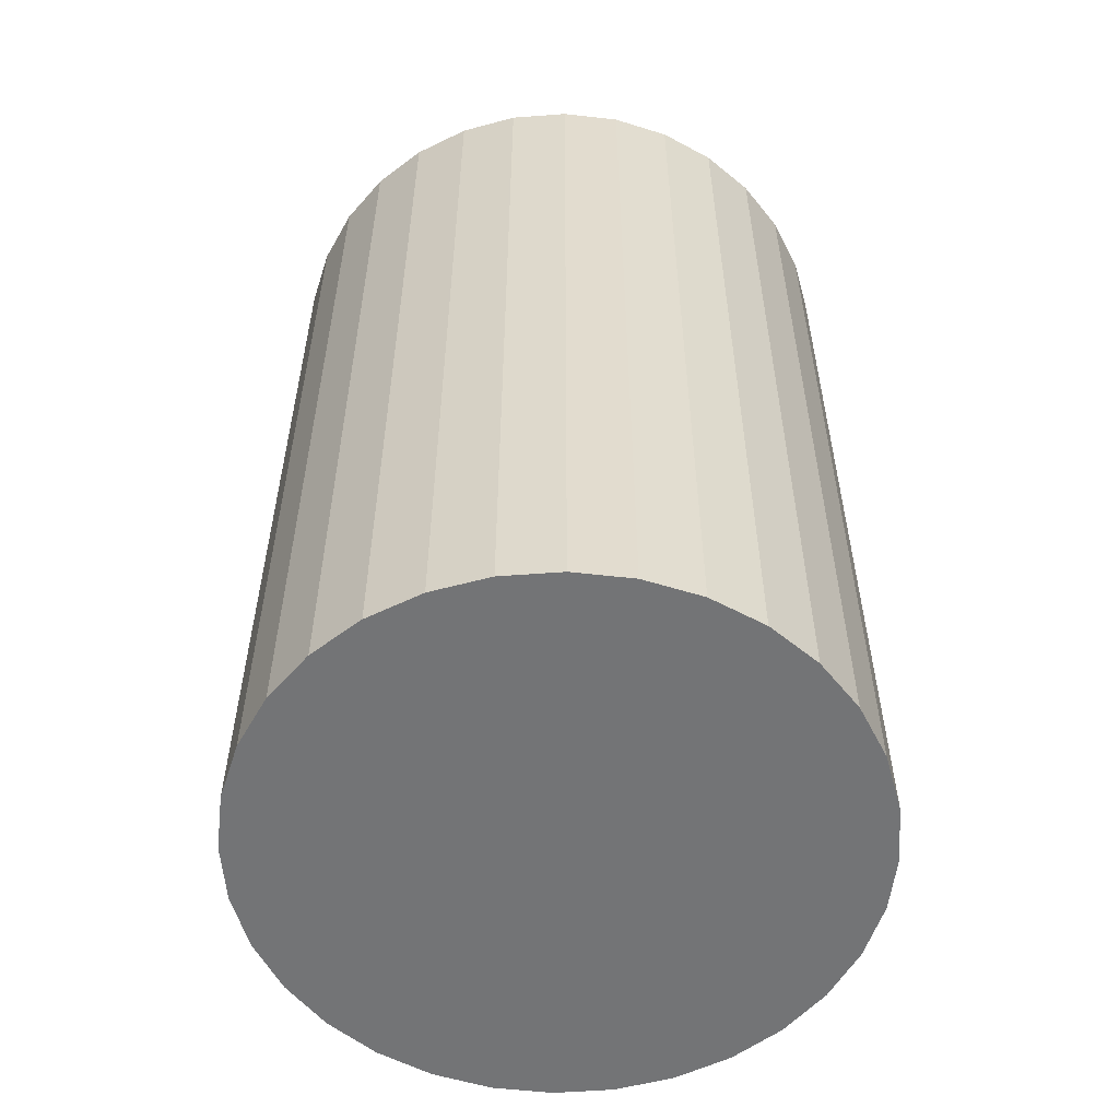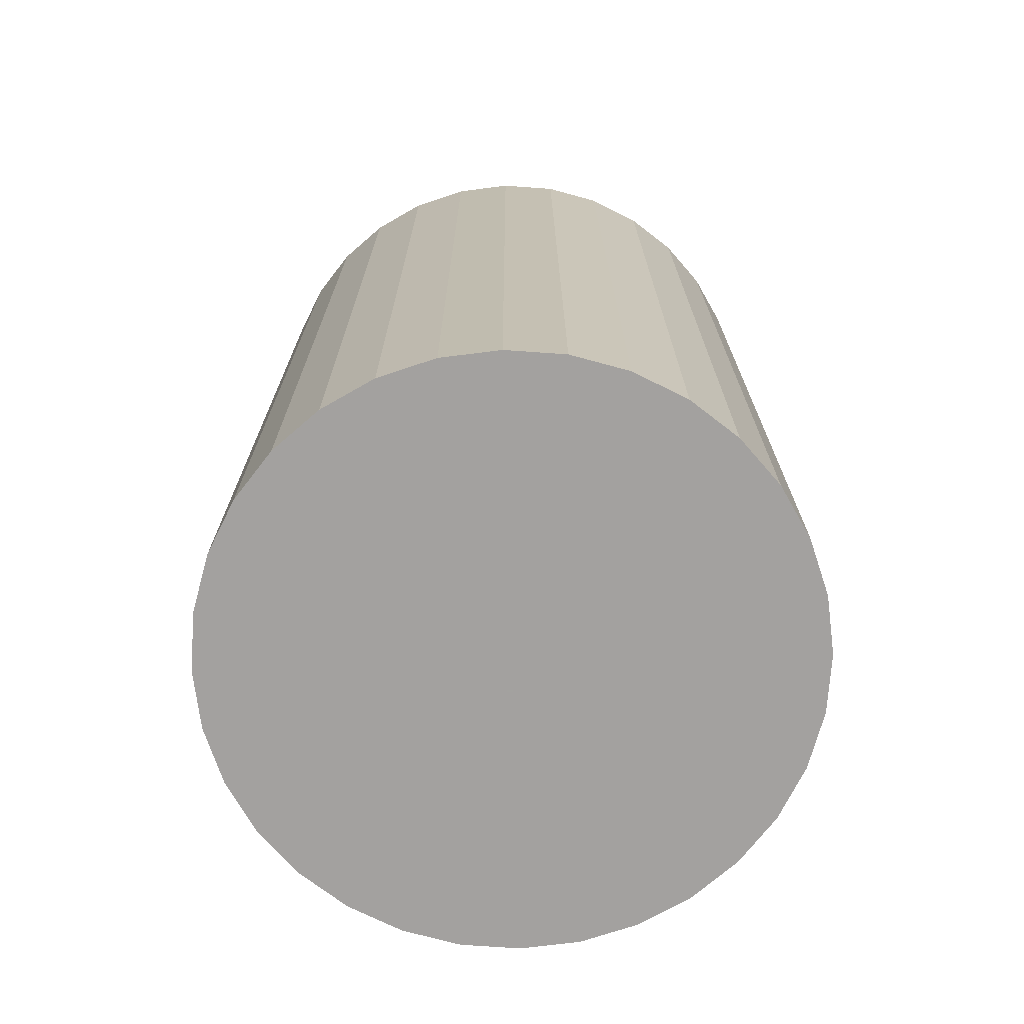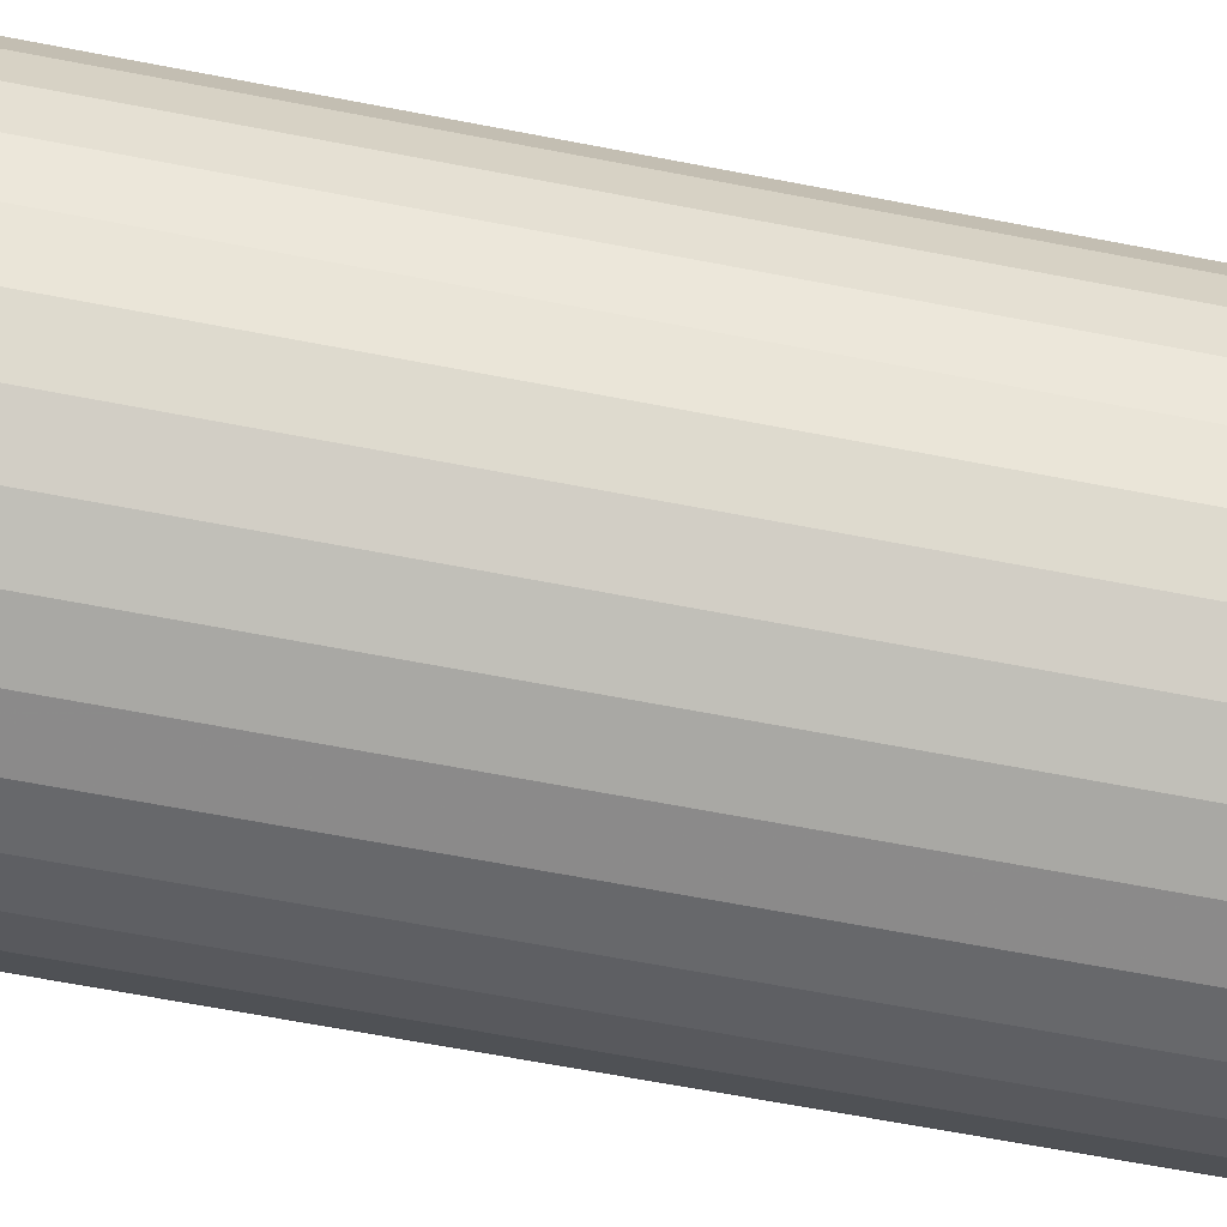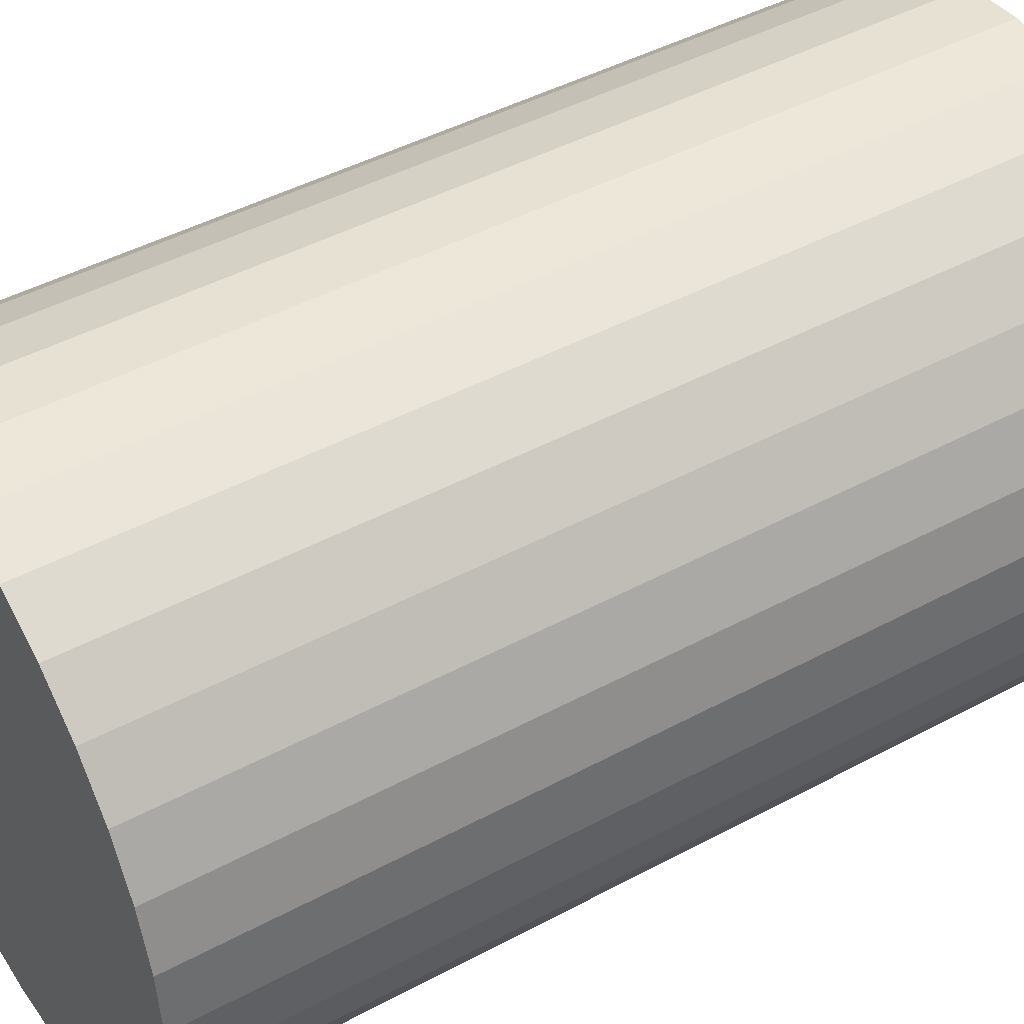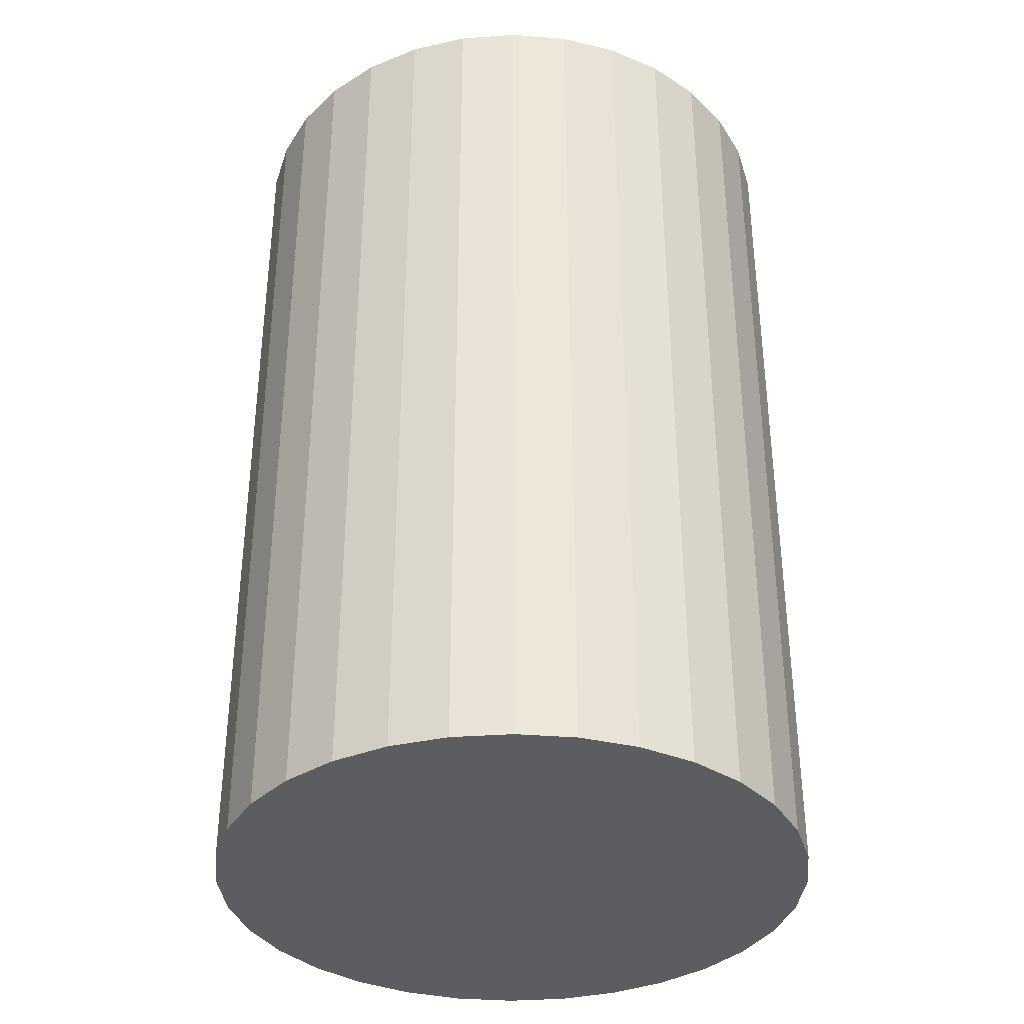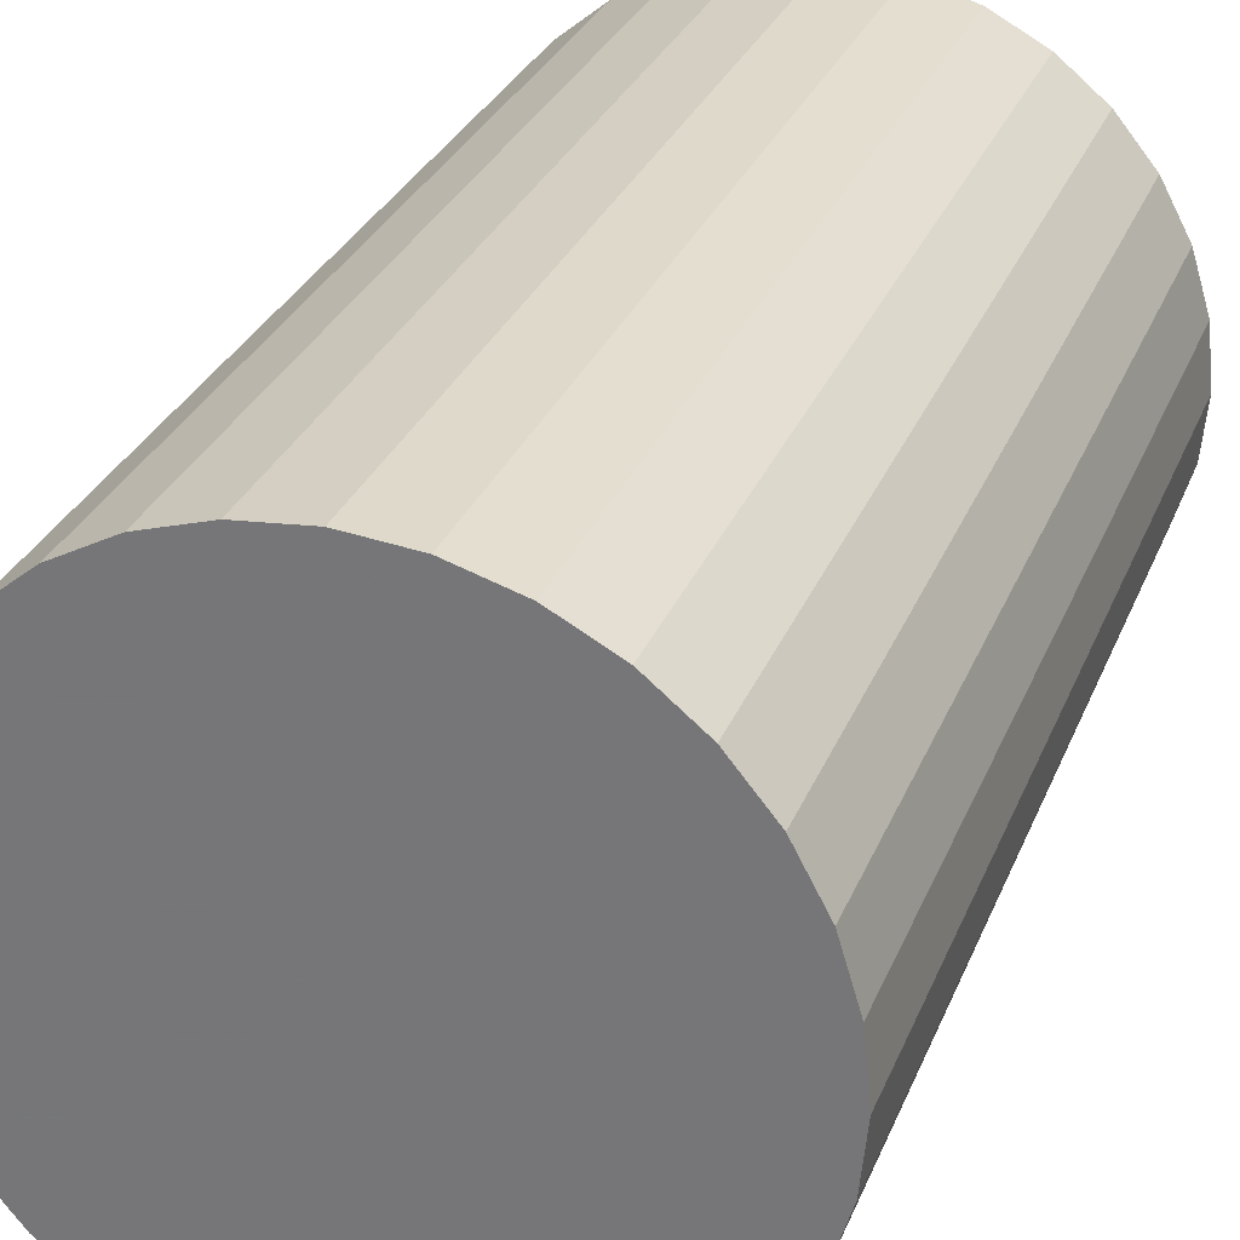
<metadata>
{"format":"obj","ext":"obj","renderer":"f3d","projection":"perspective","resolution":1024,"background":"white","views":[{"elev":-56.1,"azim":-102.4,"up":"+Z"},{"elev":-72.3,"azim":46.6,"up":"+Z"},{"elev":-69.3,"azim":-100.7,"up":"+Y"},{"elev":45.1,"azim":-121.9,"up":"+Y"},{"elev":-35.9,"azim":22.2,"up":"+Z"},{"elev":29.2,"azim":19.0,"up":"+Y"}]}
</metadata>
<code>
v 0 0 -0.04837
v 0.03127 0 -0.04837
v 0.03127 0 0.04837
v 0 0 0.04837
v 0.03067 0.0061 -0.04837
v 0.03067 0.0061 0.04837
v 0.02889 0.01197 -0.04837
v 0.02889 0.01197 0.04837
v 0.026 0.01737 -0.04837
v 0.026 0.01737 0.04837
v 0.02211 0.02211 -0.04837
v 0.02211 0.02211 0.04837
v 0.01737 0.026 -0.04837
v 0.01737 0.026 0.04837
v 0.01197 0.02889 -0.04837
v 0.01197 0.02889 0.04837
v 0.0061 0.03067 -0.04837
v 0.0061 0.03067 0.04837
v 0 0.03127 -0.04837
v 0 0.03127 0.04837
v -0.0061 0.03067 -0.04837
v -0.0061 0.03067 0.04837
v -0.01197 0.02889 -0.04837
v -0.01197 0.02889 0.04837
v -0.01737 0.026 -0.04837
v -0.01737 0.026 0.04837
v -0.02211 0.02211 -0.04837
v -0.02211 0.02211 0.04837
v -0.026 0.01737 -0.04837
v -0.026 0.01737 0.04837
v -0.02889 0.01197 -0.04837
v -0.02889 0.01197 0.04837
v -0.03067 0.0061 -0.04837
v -0.03067 0.0061 0.04837
v -0.03127 0 -0.04837
v -0.03127 0 0.04837
v -0.03067 -0.0061 -0.04837
v -0.03067 -0.0061 0.04837
v -0.02889 -0.01197 -0.04837
v -0.02889 -0.01197 0.04837
v -0.026 -0.01737 -0.04837
v -0.026 -0.01737 0.04837
v -0.02211 -0.02211 -0.04837
v -0.02211 -0.02211 0.04837
v -0.01737 -0.026 -0.04837
v -0.01737 -0.026 0.04837
v -0.01197 -0.02889 -0.04837
v -0.01197 -0.02889 0.04837
v -0.0061 -0.03067 -0.04837
v -0.0061 -0.03067 0.04837
v -0 -0.03127 -0.04837
v -0 -0.03127 0.04837
v 0.0061 -0.03067 -0.04837
v 0.0061 -0.03067 0.04837
v 0.01197 -0.02889 -0.04837
v 0.01197 -0.02889 0.04837
v 0.01737 -0.026 -0.04837
v 0.01737 -0.026 0.04837
v 0.02211 -0.02211 -0.04837
v 0.02211 -0.02211 0.04837
v 0.026 -0.01737 -0.04837
v 0.026 -0.01737 0.04837
v 0.02889 -0.01197 -0.04837
v 0.02889 -0.01197 0.04837
v 0.03067 -0.0061 -0.04837
v 0.03067 -0.0061 0.04837
f 2 1 5
f 2 5 3
f 3 5 6
f 3 6 4
f 5 1 7
f 5 7 6
f 6 7 8
f 6 8 4
f 7 1 9
f 7 9 8
f 8 9 10
f 8 10 4
f 9 1 11
f 9 11 10
f 10 11 12
f 10 12 4
f 11 1 13
f 11 13 12
f 12 13 14
f 12 14 4
f 13 1 15
f 13 15 14
f 14 15 16
f 14 16 4
f 15 1 17
f 15 17 16
f 16 17 18
f 16 18 4
f 17 1 19
f 17 19 18
f 18 19 20
f 18 20 4
f 19 1 21
f 19 21 20
f 20 21 22
f 20 22 4
f 21 1 23
f 21 23 22
f 22 23 24
f 22 24 4
f 23 1 25
f 23 25 24
f 24 25 26
f 24 26 4
f 25 1 27
f 25 27 26
f 26 27 28
f 26 28 4
f 27 1 29
f 27 29 28
f 28 29 30
f 28 30 4
f 29 1 31
f 29 31 30
f 30 31 32
f 30 32 4
f 31 1 33
f 31 33 32
f 32 33 34
f 32 34 4
f 33 1 35
f 33 35 34
f 34 35 36
f 34 36 4
f 35 1 37
f 35 37 36
f 36 37 38
f 36 38 4
f 37 1 39
f 37 39 38
f 38 39 40
f 38 40 4
f 39 1 41
f 39 41 40
f 40 41 42
f 40 42 4
f 41 1 43
f 41 43 42
f 42 43 44
f 42 44 4
f 43 1 45
f 43 45 44
f 44 45 46
f 44 46 4
f 45 1 47
f 45 47 46
f 46 47 48
f 46 48 4
f 47 1 49
f 47 49 48
f 48 49 50
f 48 50 4
f 49 1 51
f 49 51 50
f 50 51 52
f 50 52 4
f 51 1 53
f 51 53 52
f 52 53 54
f 52 54 4
f 53 1 55
f 53 55 54
f 54 55 56
f 54 56 4
f 55 1 57
f 55 57 56
f 56 57 58
f 56 58 4
f 57 1 59
f 57 59 58
f 58 59 60
f 58 60 4
f 59 1 61
f 59 61 60
f 60 61 62
f 60 62 4
f 61 1 63
f 61 63 62
f 62 63 64
f 62 64 4
f 63 1 65
f 63 65 64
f 64 65 66
f 64 66 4
f 65 1 2
f 65 2 66
f 66 2 3
f 66 3 4

</code>
